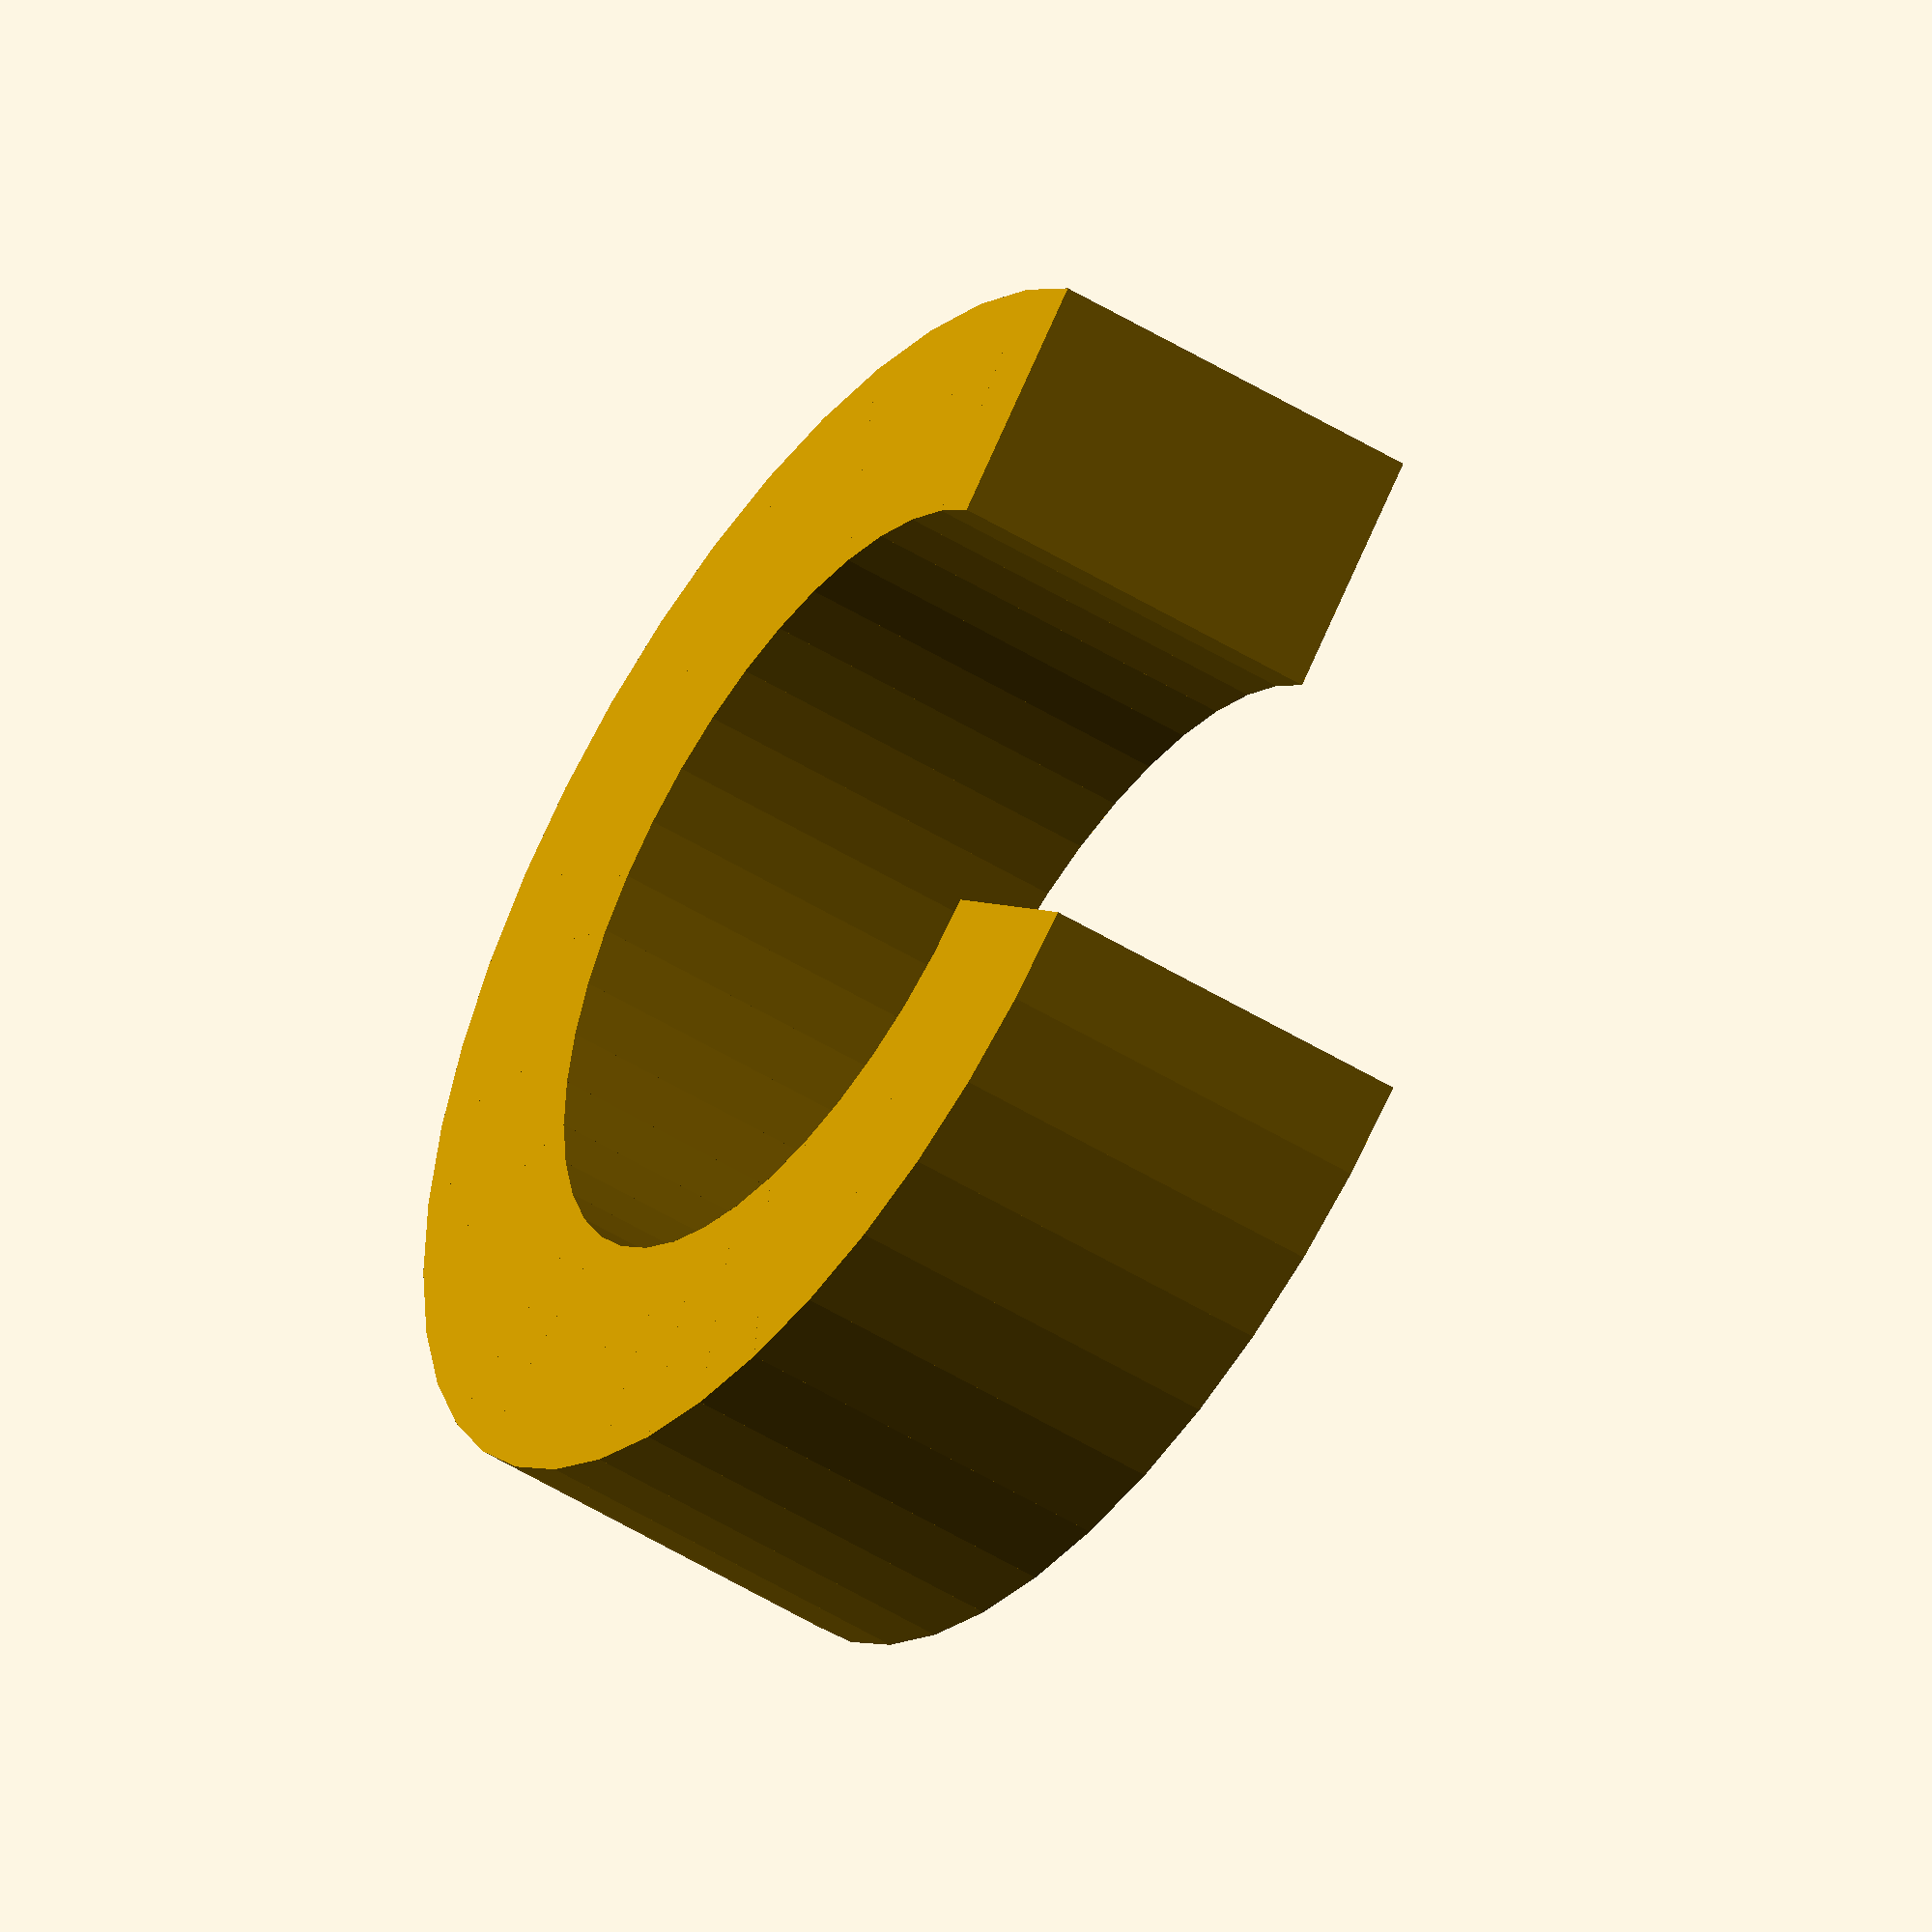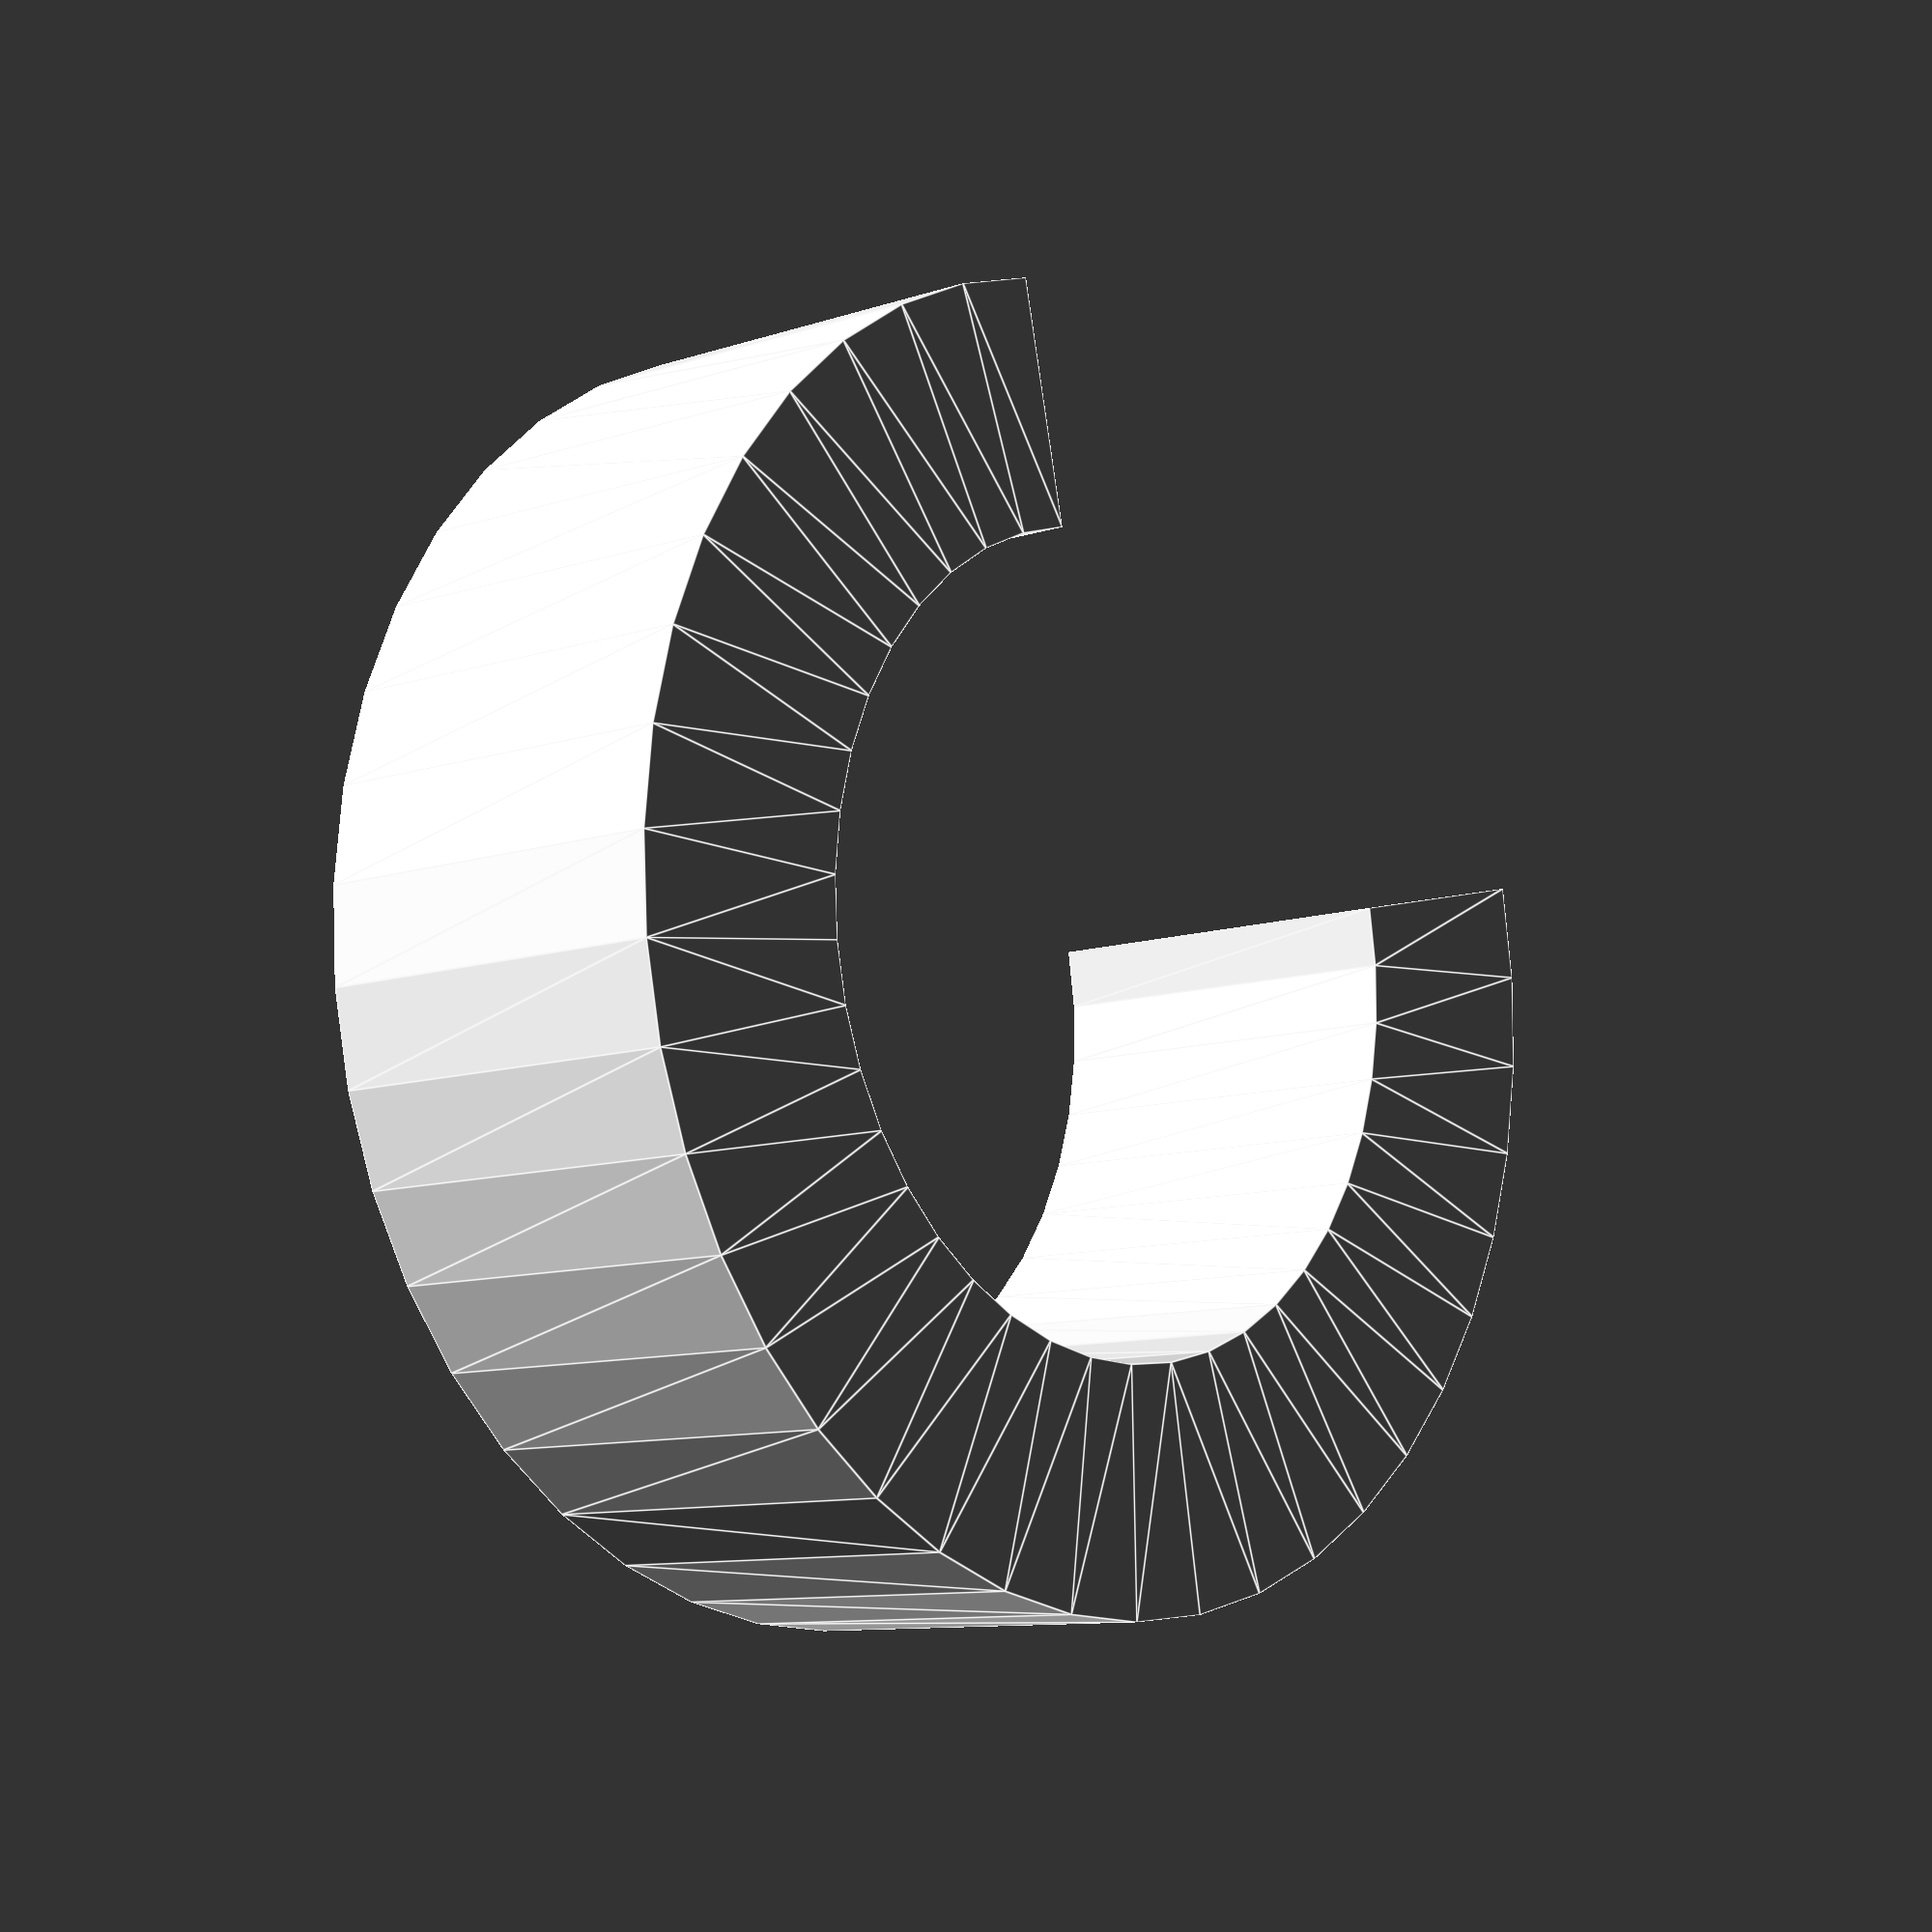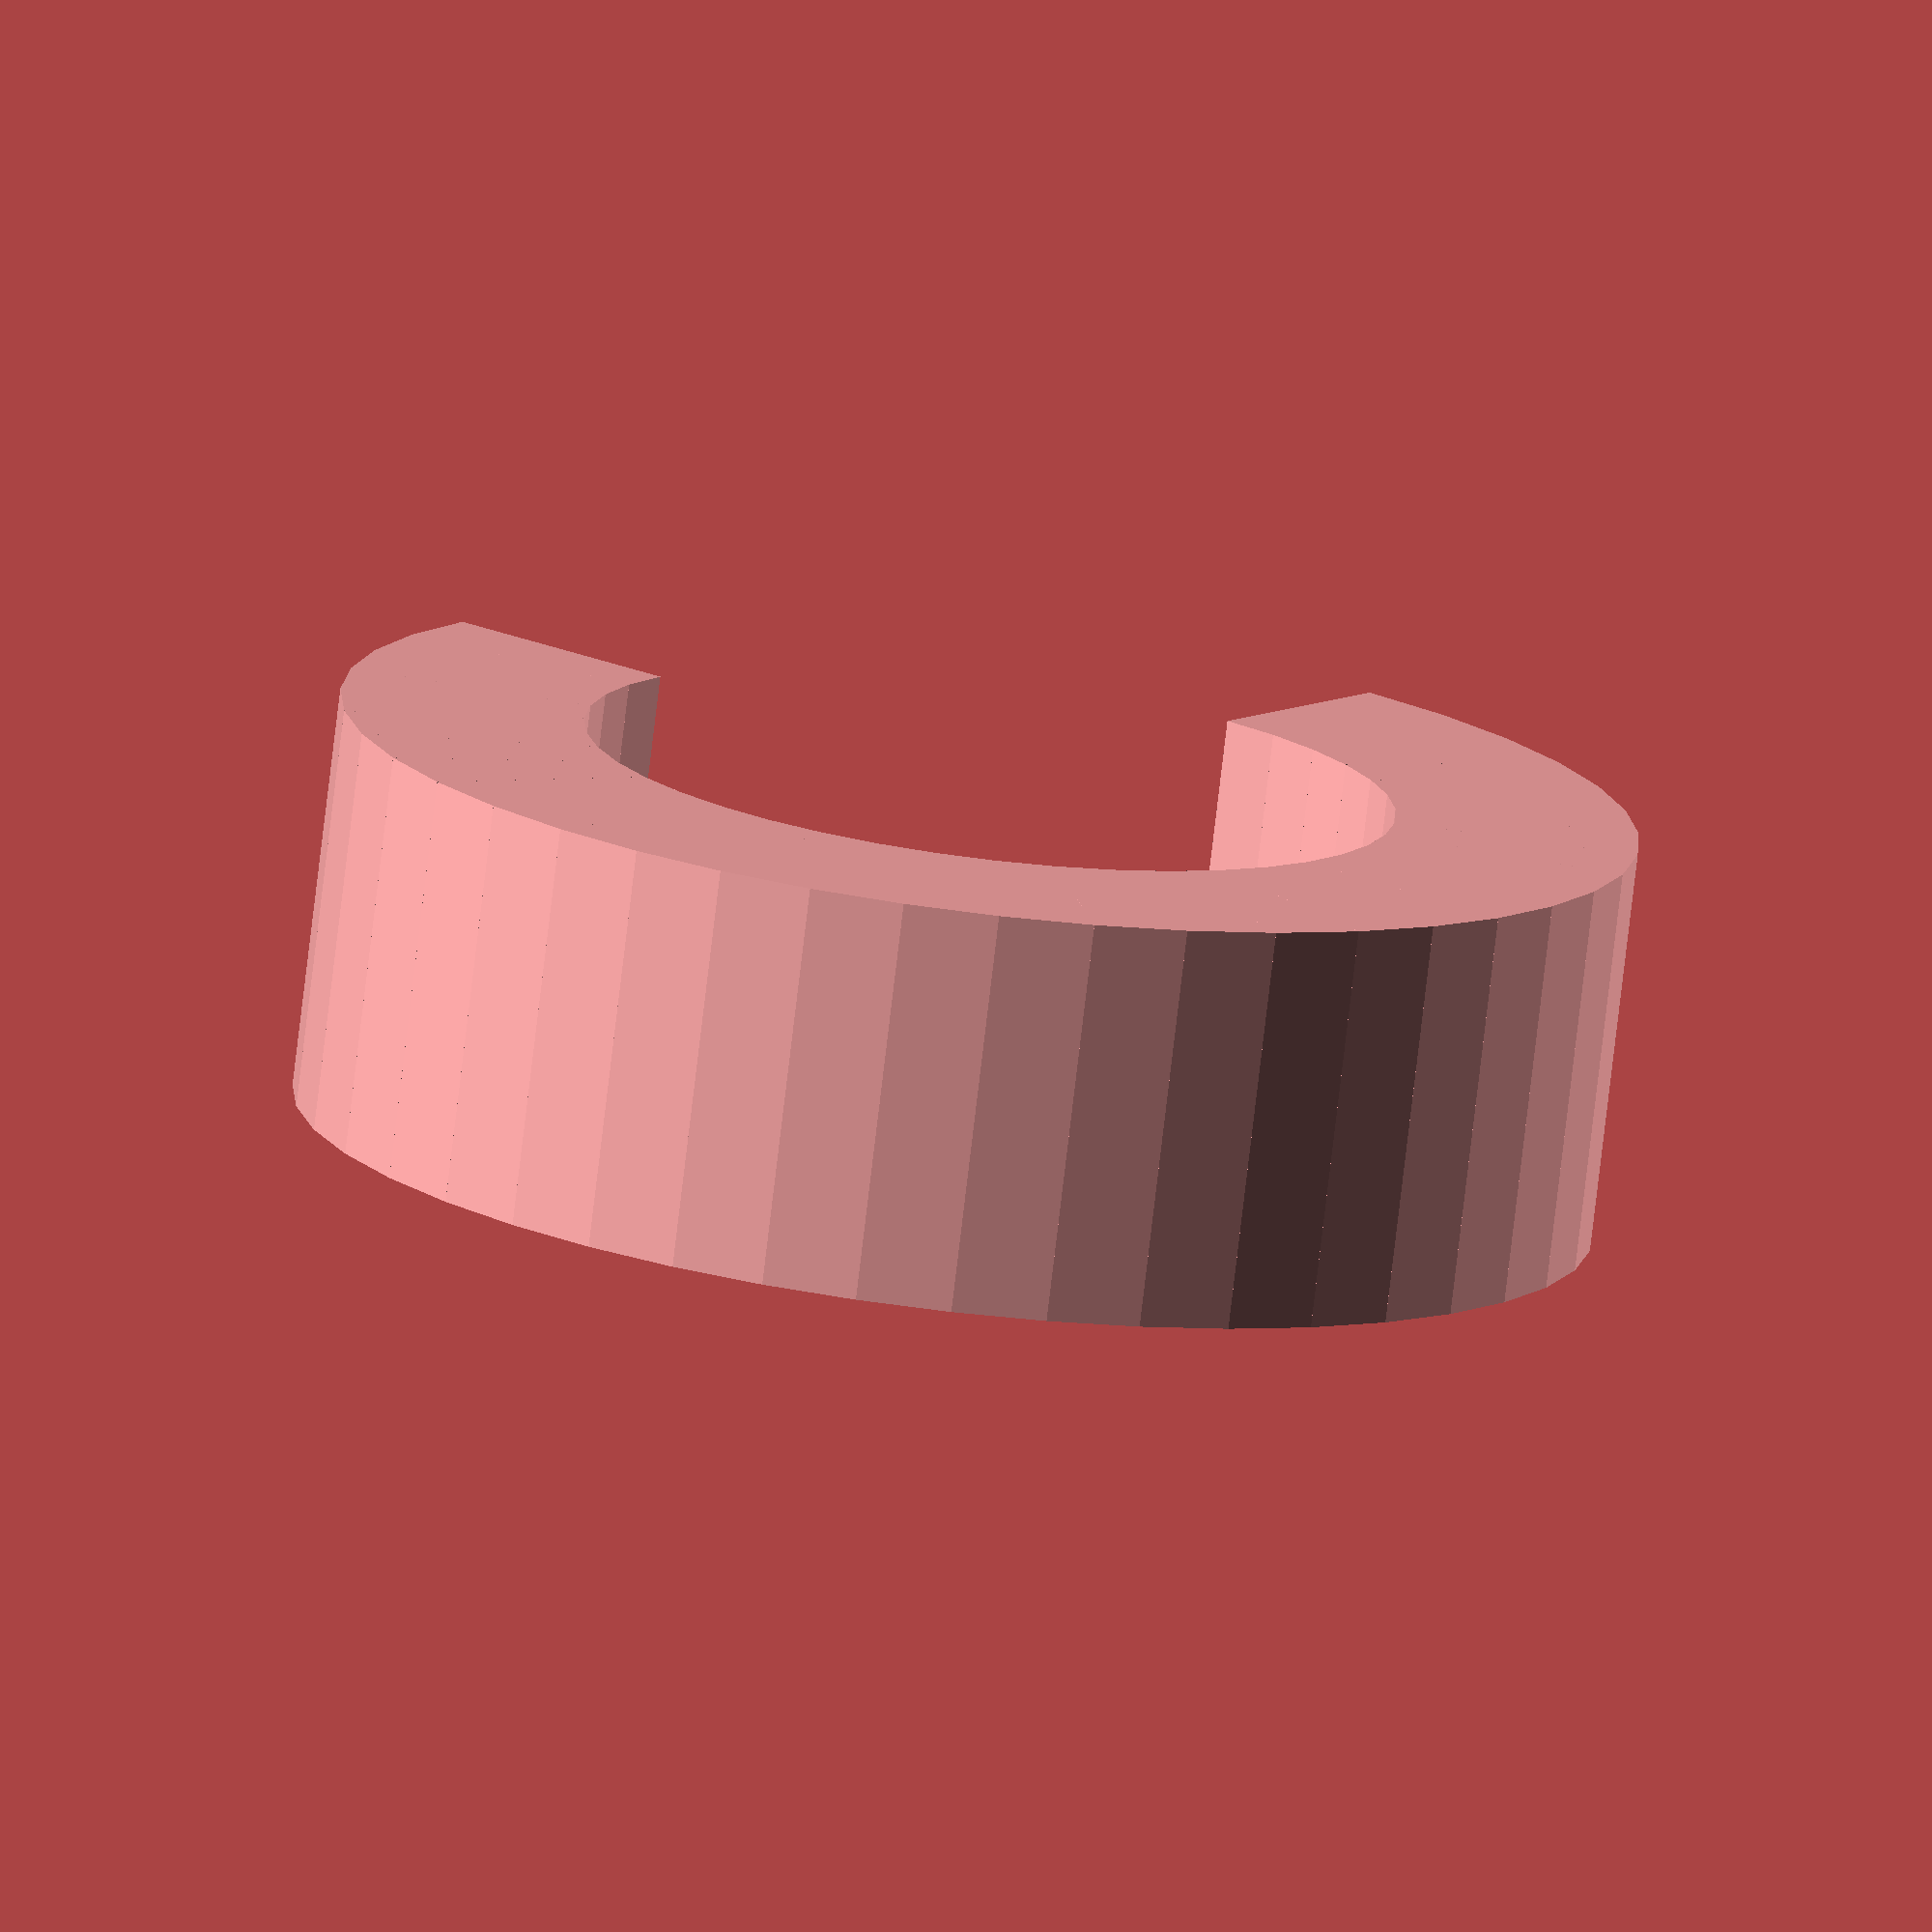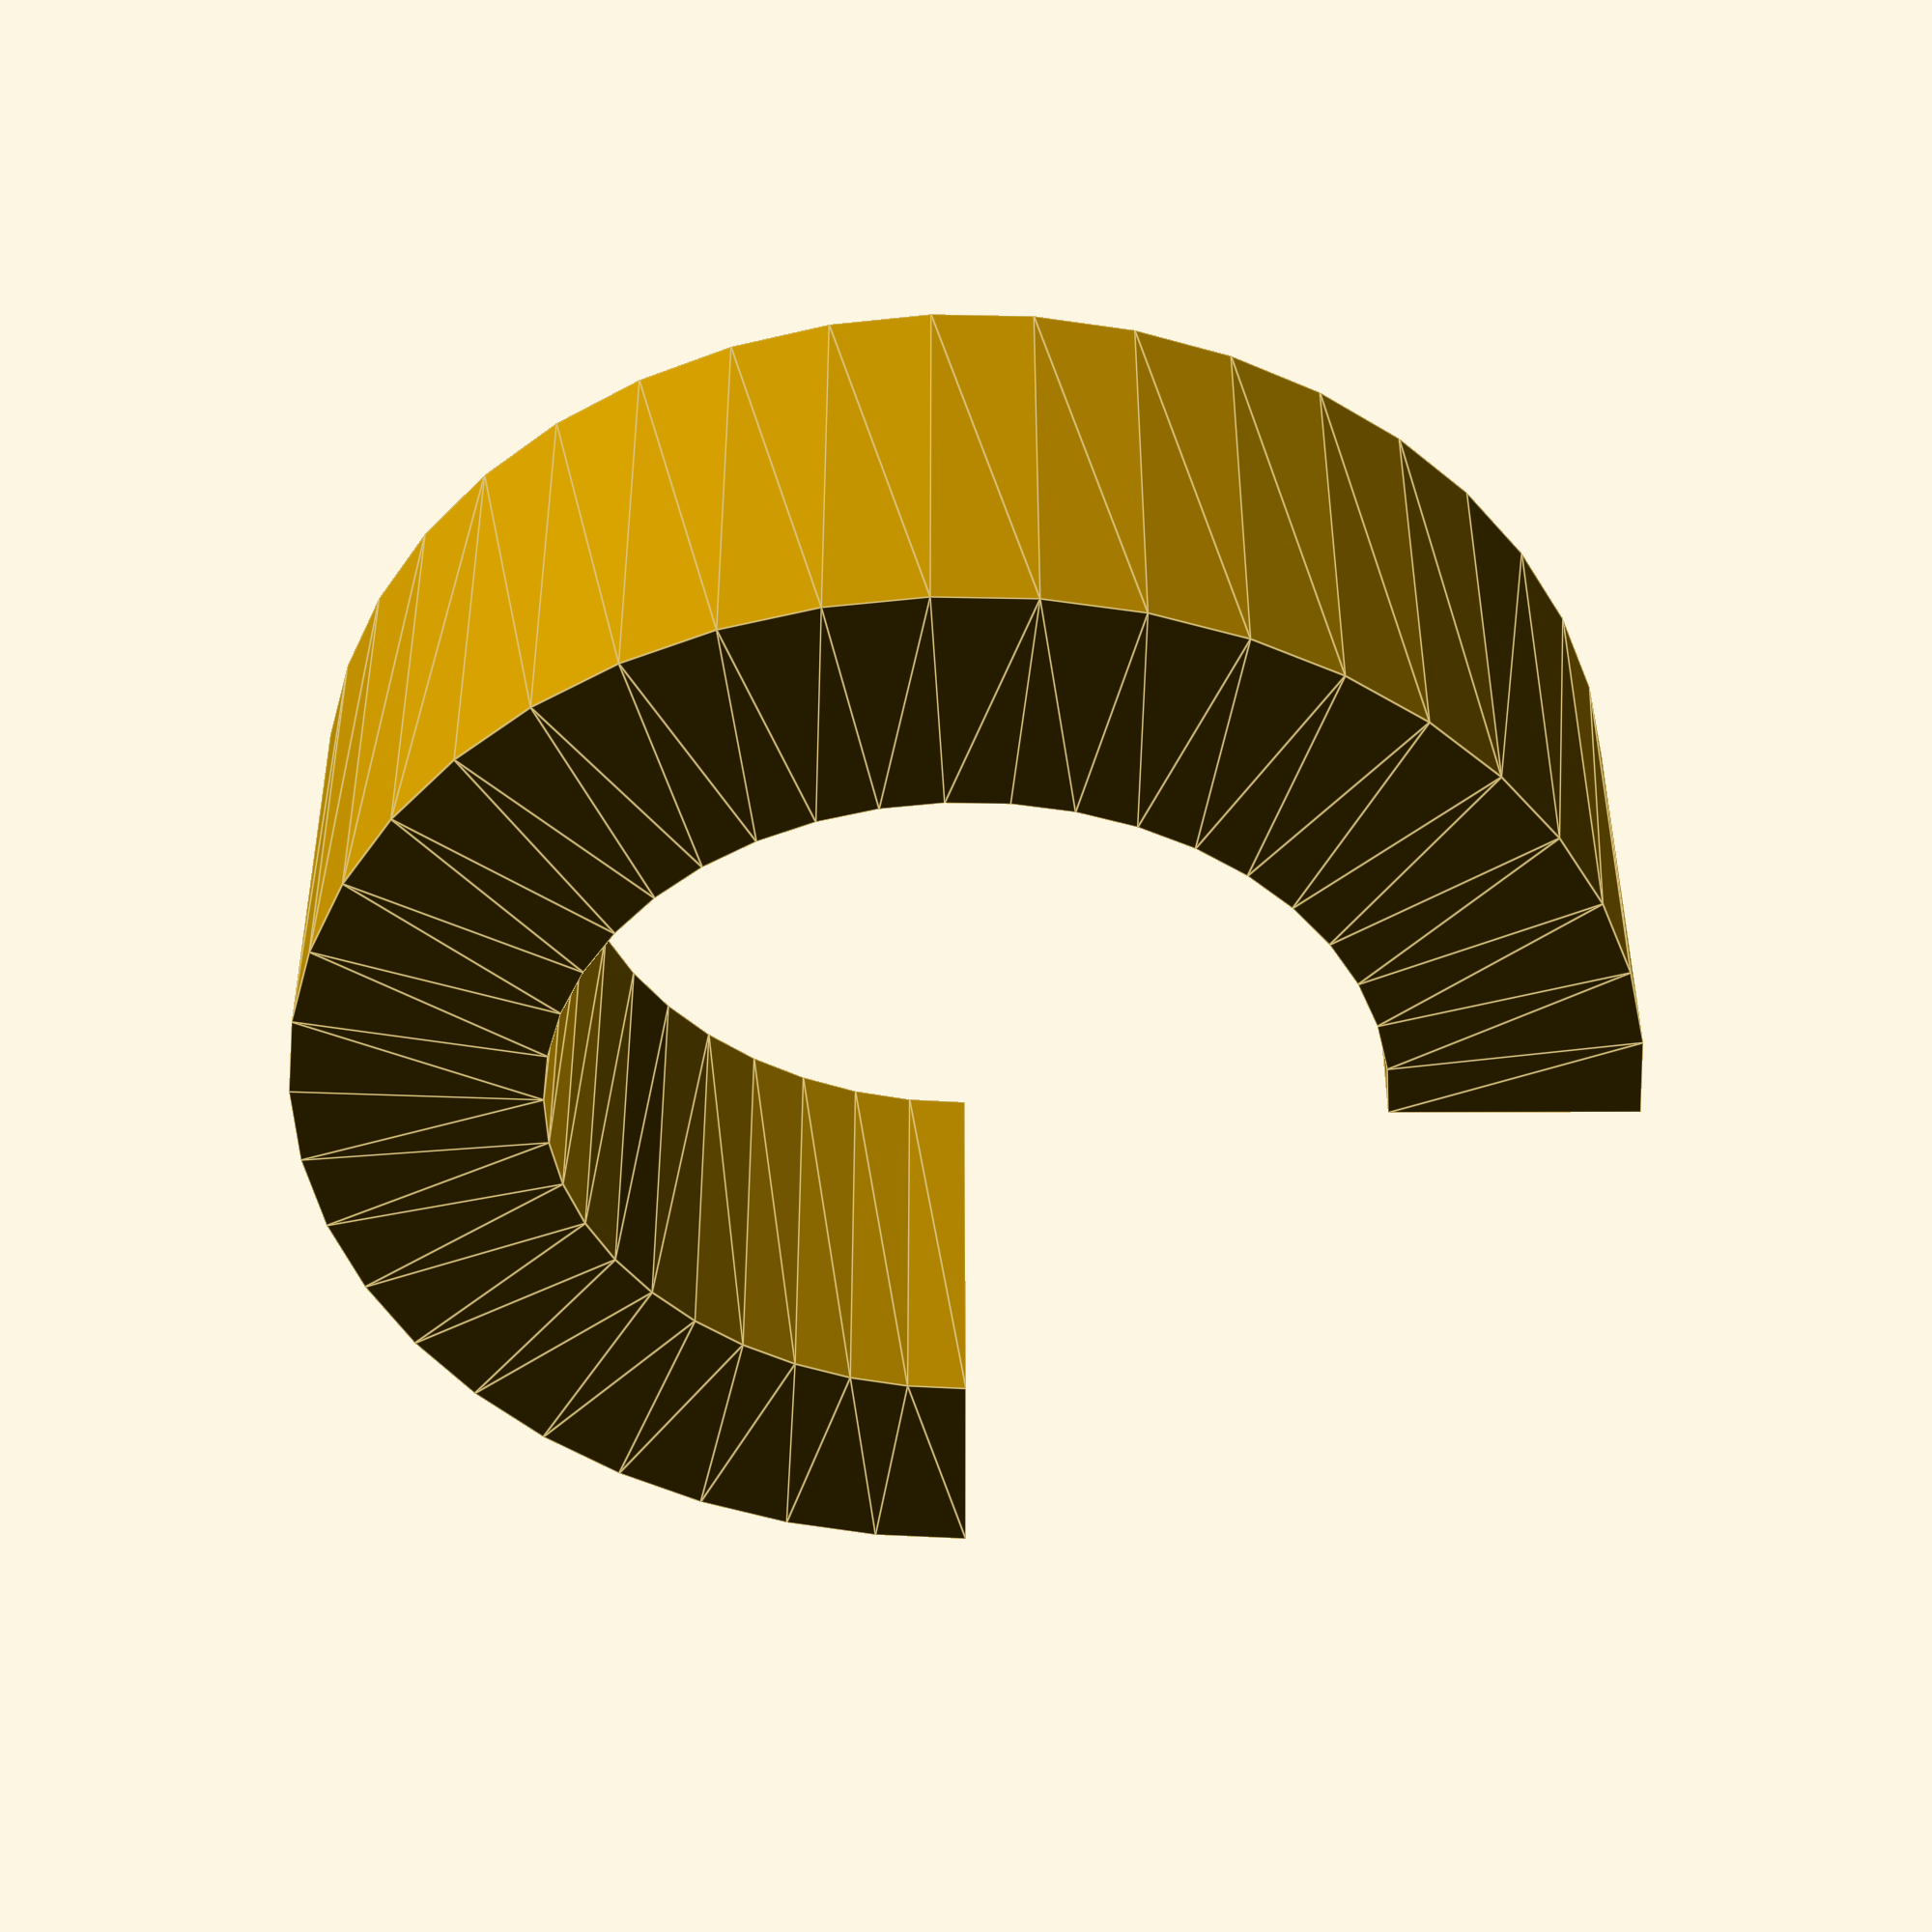
<openscad>
//
//
//

module first_balcony_section(inner_radius = 20,
                             outer_radius = 32,
                             tower_height = 20,
                             thickness = 3,
                             angle_start = 0,
                             angle_sweep = 20,
                             subsection,
                             subsection_count = 4)
{
    subsection_angle_sweep = angle_sweep / subsection_count;

    p0x = inner_radius * sin(angle_start + (subsection * subsection_angle_sweep));
    p0y = tower_height - thickness;
    p0z = inner_radius * cos(angle_start + (subsection * subsection_angle_sweep));

    p1x = outer_radius * sin(angle_start + (subsection * subsection_angle_sweep));
    p1y = tower_height - thickness;
    p1z = outer_radius * cos(angle_start + (subsection * subsection_angle_sweep));

    // p2 and p3 are on the left of the section
    p2x = outer_radius * sin(angle_start + (subsection * subsection_angle_sweep) + subsection_angle_sweep);
    p2y = tower_height - thickness;
    p2z = outer_radius * cos(angle_start + (subsection * subsection_angle_sweep) + subsection_angle_sweep);

    p3x = inner_radius * sin(angle_start + (subsection * subsection_angle_sweep) + subsection_angle_sweep);
    p3y = tower_height - thickness;
    p3z = inner_radius * cos(angle_start + (subsection * subsection_angle_sweep) + subsection_angle_sweep);

    section_points = [[p0x, p0y, p0z],
                      [p1x, p1y, p1z],
                      [p2x, p2y, p2z],
                      [p3x, p3y, p3z],
                      [p0x, p0y + thickness, p0z],
                      [p1x, p1y + thickness, p1z],
                      [p2x, p2y + thickness, p2z],
                      [p3x, p3y + thickness, p3z],
                      ];

    polyhedron(points=section_points,
               faces=[[3, 2, 1, 0], // bottom
                      [4, 5, 6, 7], // top
                      [1, 2, 6, 5], // far
                      [0, 4, 7, 3], // near
                      [0, 1, 5, 4], // right
                      [7, 6, 2, 3]] // left
               );
}


inner_radius = 20;
outer_radius = 32;
tower_height = 20;
thickness = 3;
angle_start = 0;
subsection_count = 4;
sections = 8;
total_angle_sweep = 270.0;
section_angle_sweep = total_angle_sweep / sections;
half_section_angle_sweep = section_angle_sweep / 2.0;

arch_height_ratio = 0.7;

// radius of arch-cutout cone at the inner side of the wall
arch_radius = (tower_height - thickness) - (tower_height * arch_height_ratio);
// 1/2 horizontal angle sweep to get from one side of arch-cutout to the other
arch_half_angle = asin(arch_radius / inner_radius);
// radius of arch cutout 1 closer than inner_radius
arch_cone_inner_radius = sin(arch_half_angle) * (inner_radius - 1.0);

// do a goatse stretch on the arch cutouts so that the supports touch down as a rectagle, despite the curve
cylinder_length = (outer_radius - inner_radius + 2.0);
d = (sin(half_section_angle_sweep) * (inner_radius - 1.0)) -
    (sin(half_section_angle_sweep) * (outer_radius + 1.0));
minkowski_points = [[0, 0, 0],
                    [-d, 0, cylinder_length],
                    [d, 0, cylinder_length]];



combined = 1; // this can be overridden by the Makefile

if (combined == 1) {
    difference() {
        for(nth=[0:1:(sections * subsection_count - 1)]) {
            // subsection = nth - floor(nth / subsection_count);
            // for(subsection=[0:1:(subsection_count-1)]) {
                first_balcony_section(inner_radius = inner_radius,
                                      outer_radius = outer_radius,
                                      tower_height = tower_height,
                                      thickness = tower_height,
                                      angle_start = angle_start + (floor(nth / subsection_count) * section_angle_sweep),
                                      angle_sweep = section_angle_sweep,
                                      subsection = nth - (floor(nth / subsection_count) * subsection_count),
                                      subsection_count = subsection_count);
             // }
        }

        // cut out arches
        for(nth=[0:1:(sections-1)]) {
            rotate([0, section_angle_sweep * nth + section_angle_sweep / 2.0, 0])
                translate([0, tower_height * arch_height_ratio, inner_radius-1])
                minkowski() {
                     union() {
                         cylinder(h=cylinder_length,
                                  r=arch_cone_inner_radius,
                                  $fs=0.5);

                         translate([0, - tower_height / 2.0, cylinder_length / 2.0])
                         cube([arch_cone_inner_radius * 2.0,
                               tower_height,
                               cylinder_length],
                              center = true);
                     }
                     polyhedron(points=minkowski_points, faces=[[0, 1, 2]]);
            }
        }
    }
 } else {
    // combined isn't 1, so we are making part of the collision hull.  nth will have been set by the invoker of openscad.
    first_balcony_section(inner_radius = inner_radius,
                          outer_radius = outer_radius,
                          tower_height = tower_height,
                          thickness = thickness,
                          angle_start = angle_start + (floor(nth / subsection_count) * section_angle_sweep),
                          angle_sweep = section_angle_sweep,
                          subsection = nth - (floor(nth / subsection_count) * subsection_count),
                          subsection_count = subsection_count);
 }

</openscad>
<views>
elev=176.8 azim=296.7 roll=203.4 proj=o view=wireframe
elev=90.1 azim=130.9 roll=8.3 proj=p view=edges
elev=157.8 azim=168.6 roll=53.7 proj=o view=wireframe
elev=327.9 azim=257.6 roll=269.8 proj=p view=edges
</views>
